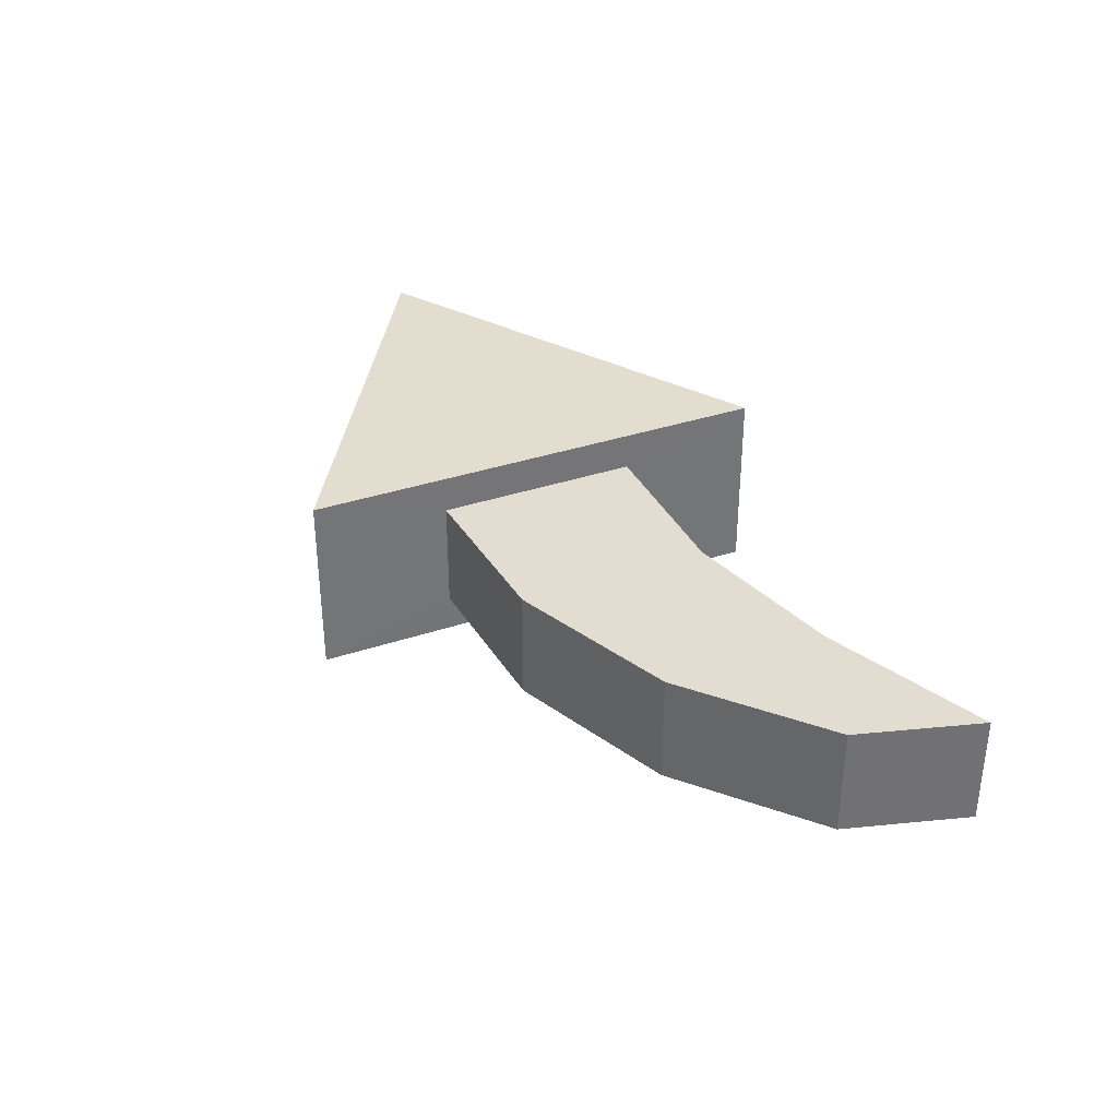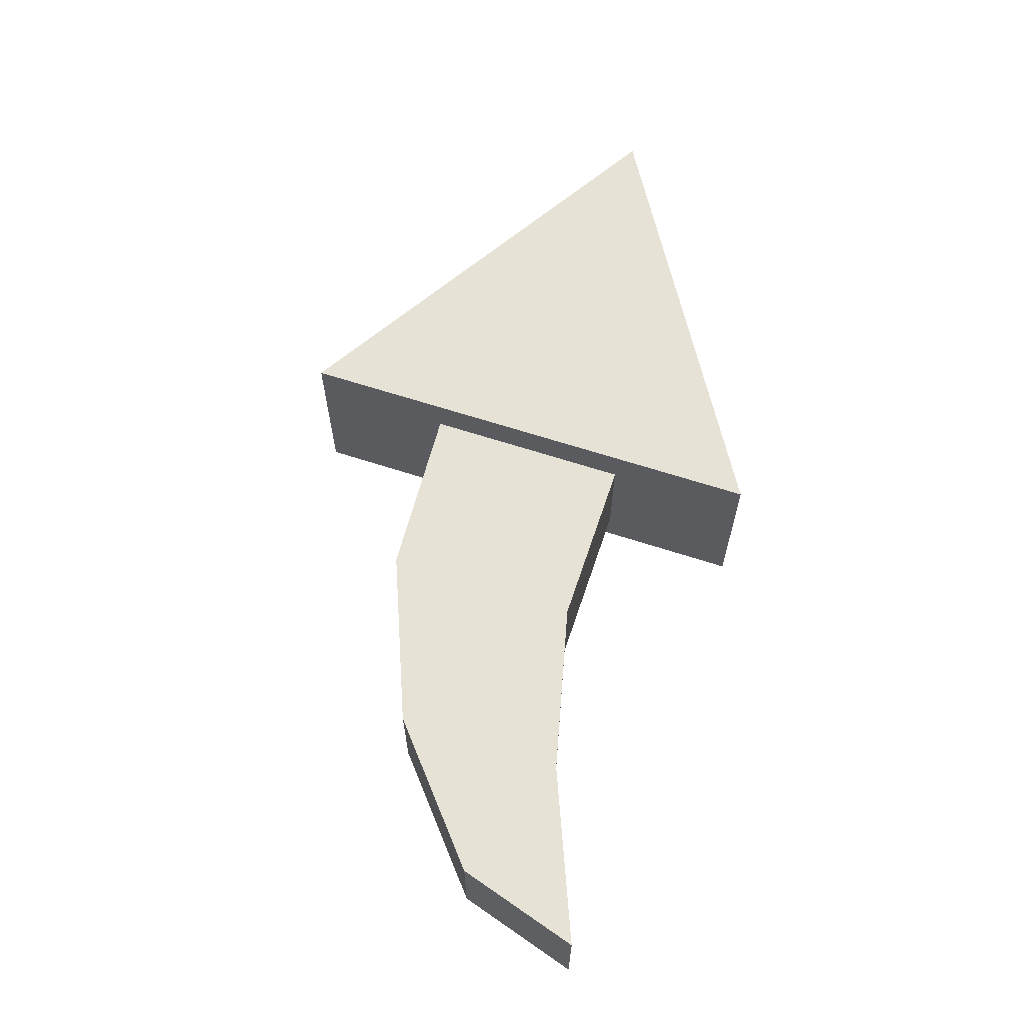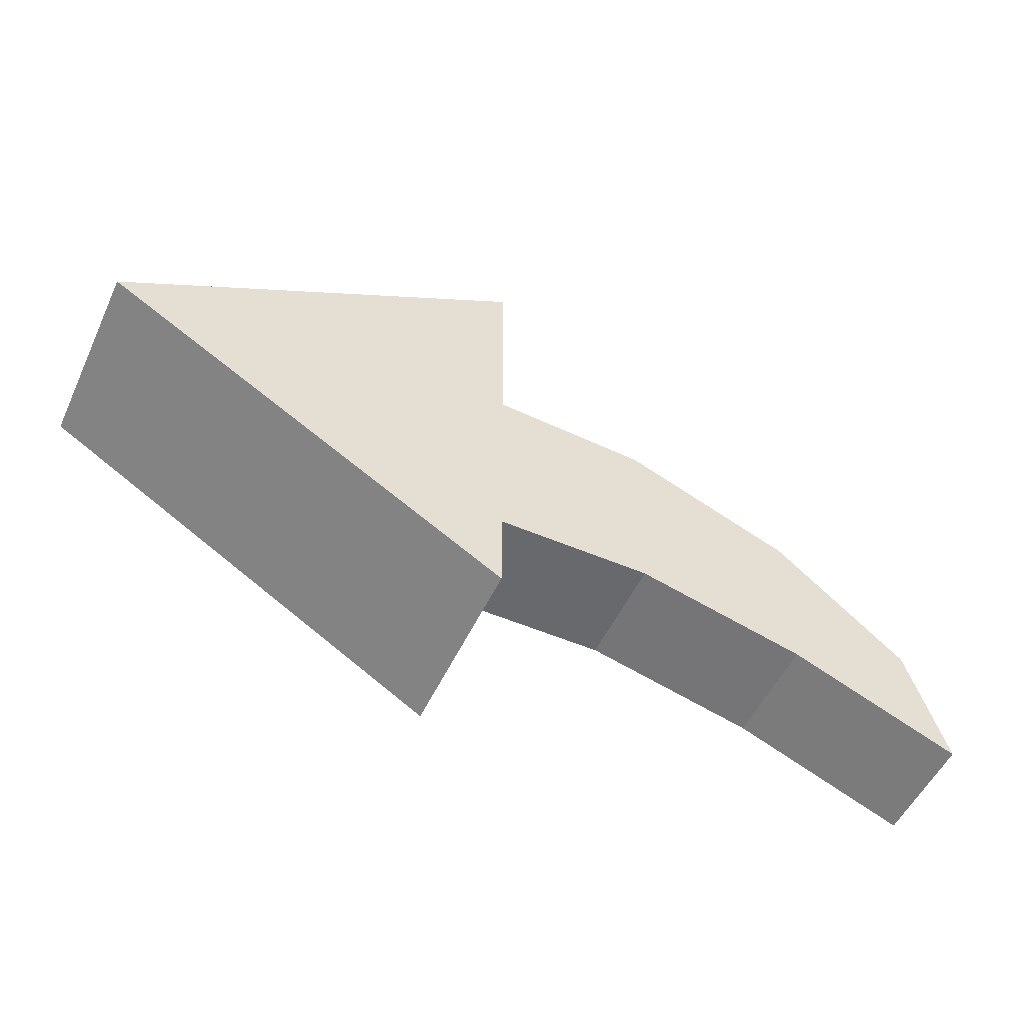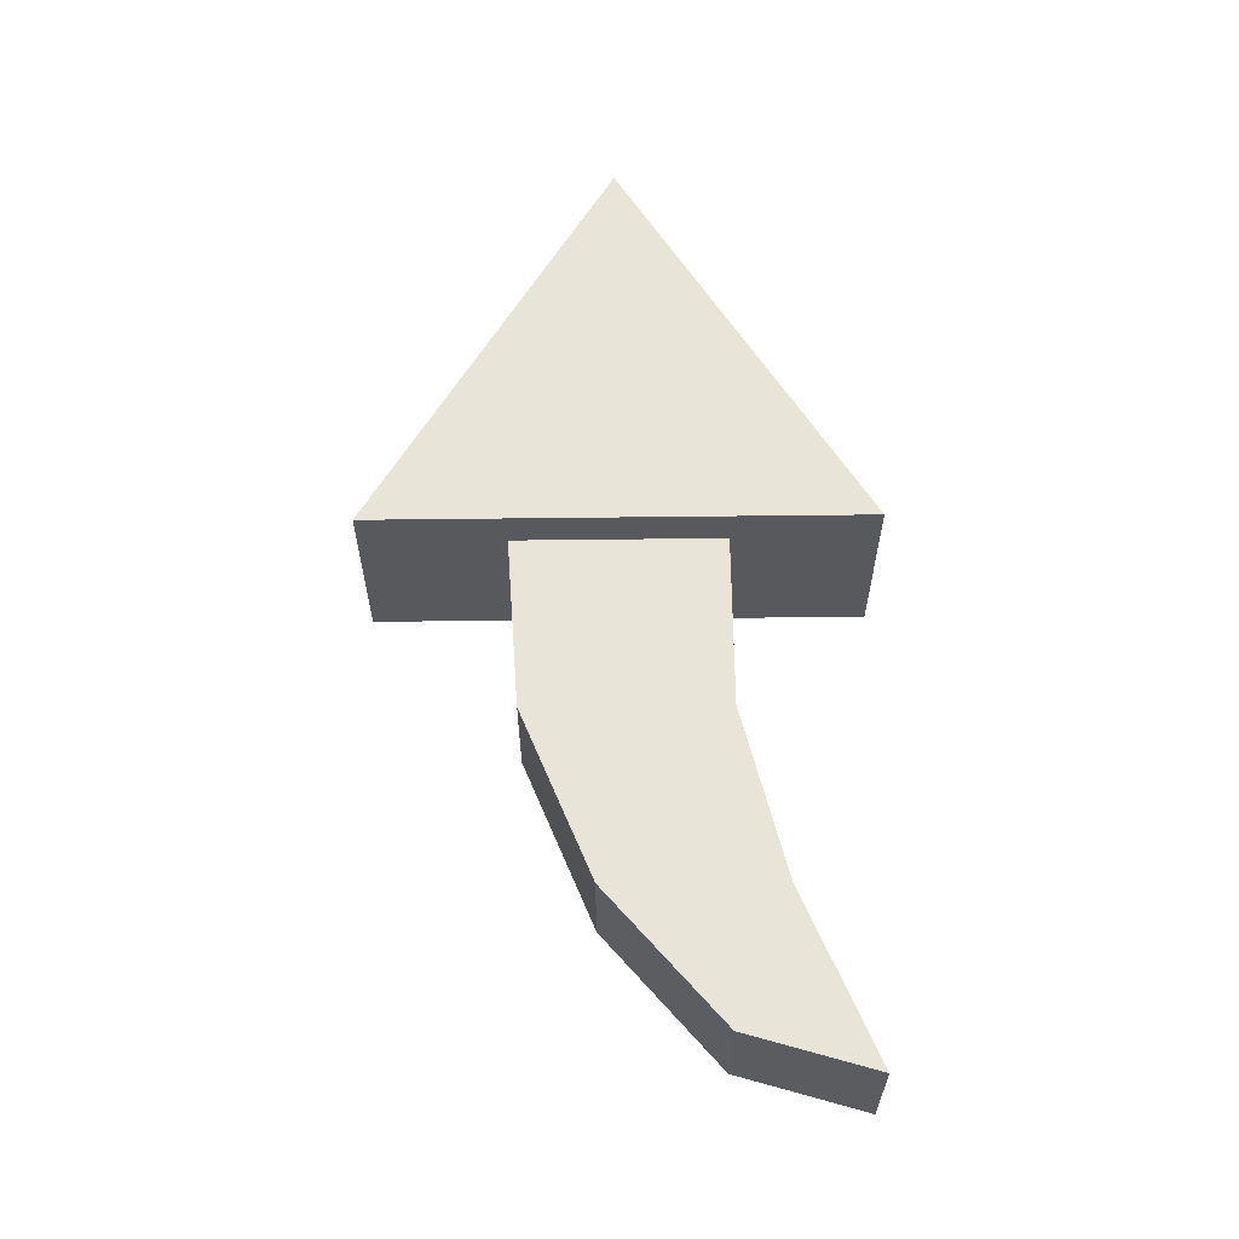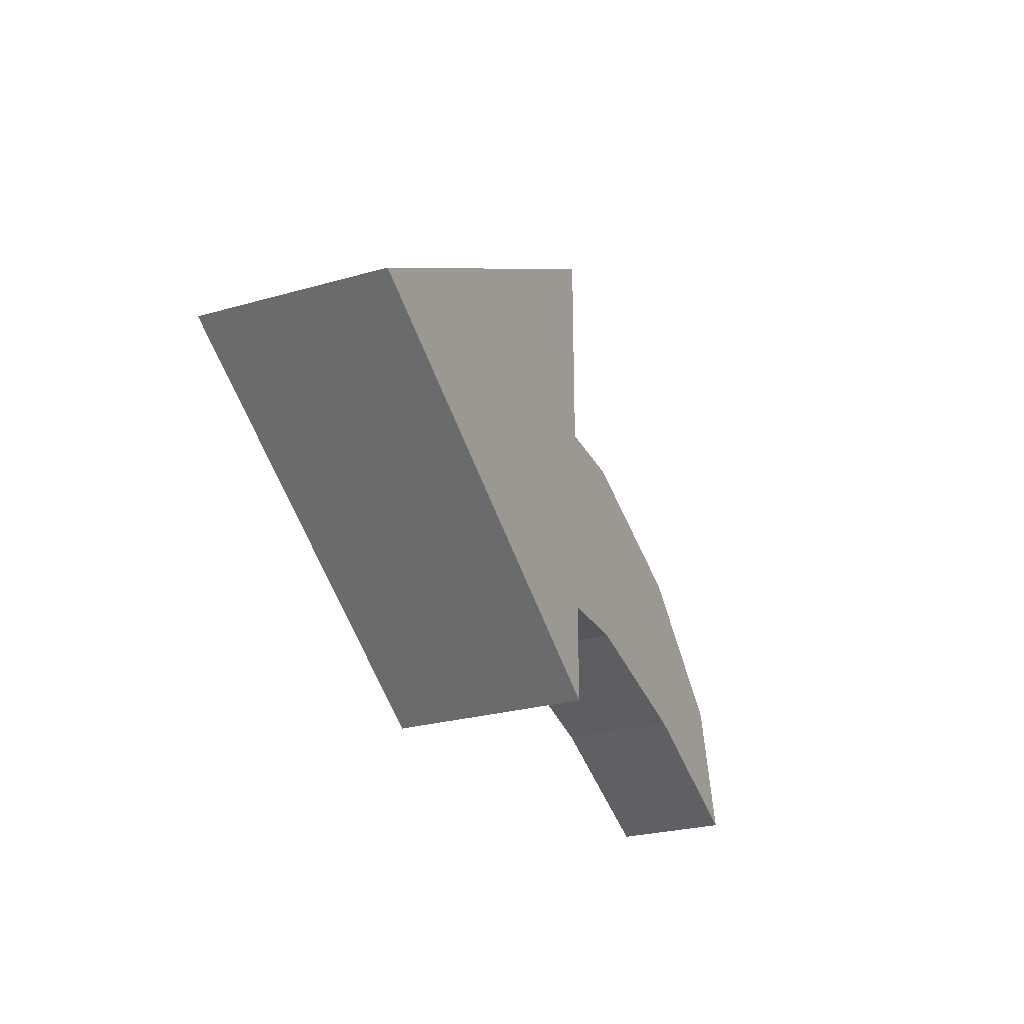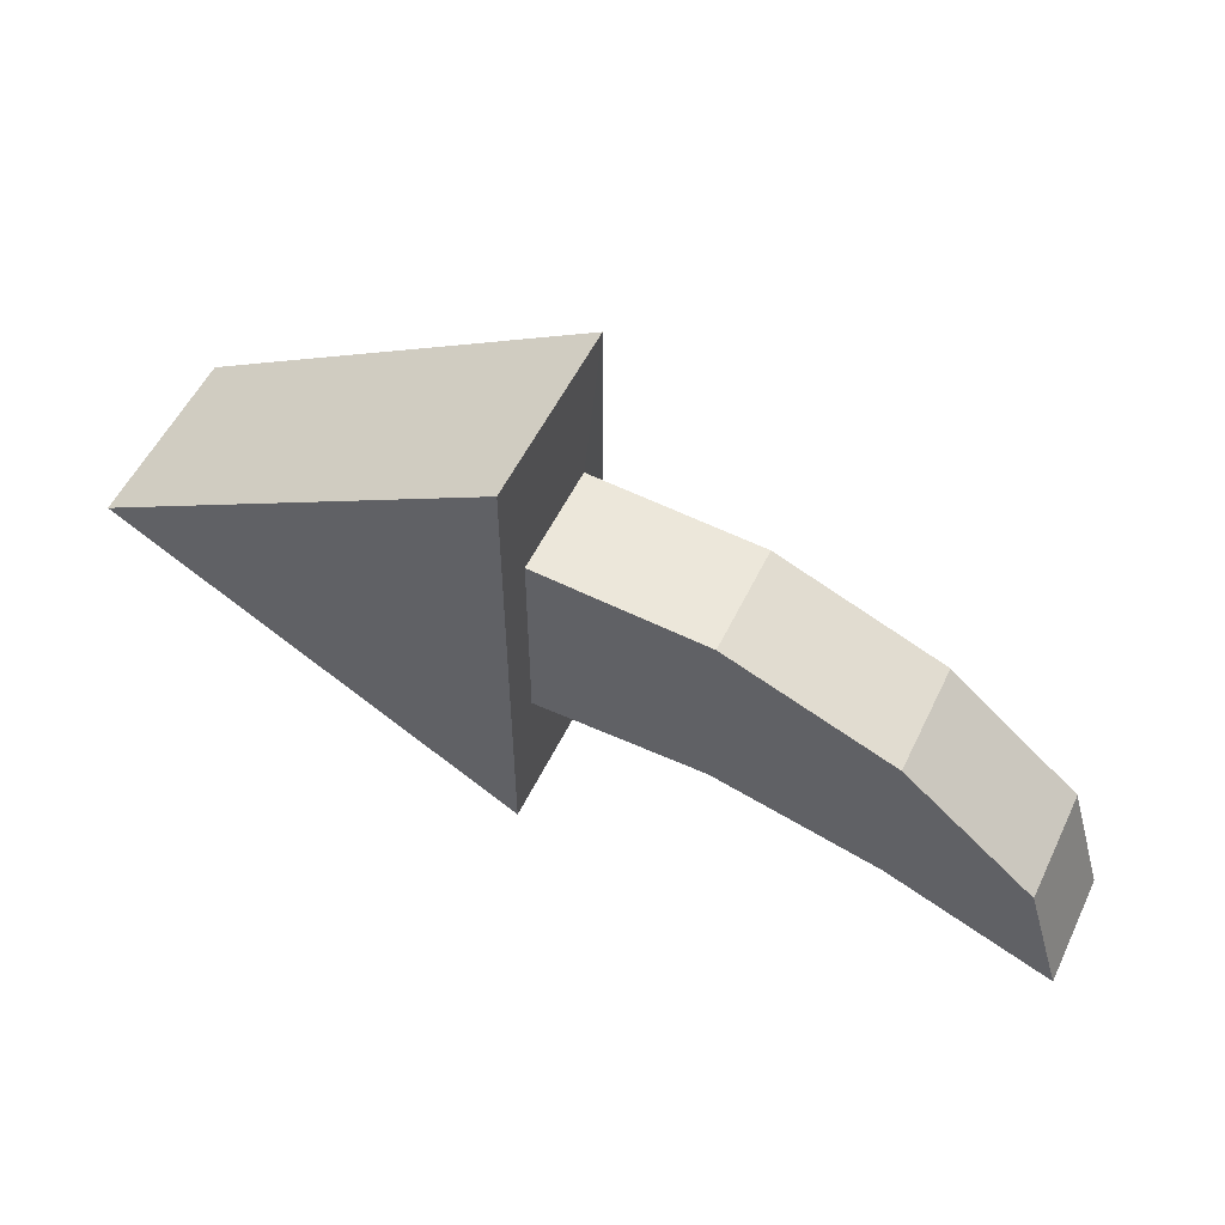
<metadata>
{"format":"obj","ext":"obj","renderer":"f3d","projection":"perspective","resolution":1024,"background":"white","views":[{"elev":35.1,"azim":-114.1,"up":"+Z"},{"elev":63.8,"azim":-71.7,"up":"+Z"},{"elev":-52.9,"azim":155.2,"up":"+Y"},{"elev":60.3,"azim":-90.7,"up":"+Z"},{"elev":-26.5,"azim":114.2,"up":"+Y"},{"elev":54.9,"azim":-154.4,"up":"+Y"}]}
</metadata>
<code>
o Cube
v 0.9981 4.752 -0.7691
v 0.9981 1.926 -0.7691
v 0.9981 4.752 0.7691
v 0.9981 1.926 0.7691
v -5.528 2.117 -0.7691
v -6.039 0.4068 -0.7691
v -5.528 2.117 0.7691
v -6.039 0.4068 0.7691
v 1 6.673 -1.29
v 1 0.005342 -1.29
v 1 6.673 1.29
v 1 0.005342 1.29
v 6.559 3.339 -1.271
v 6.559 3.339 1.271
v -1.393 1.935 -0.7691
v -1.393 4.61 0.7691
v -1.393 1.935 0.7691
v -1.393 4.61 -0.7691
v -3.716 1.367 -0.7691
v -3.716 3.669 0.7691
v -3.716 1.367 0.7691
v -3.716 3.669 -0.7691
f 22 5 7 20
f 21 20 7 8
f 8 7 5 6
f 15 2 4 17
f 3 4 12 11
f 15 18 1 2
f 9 11 14 13
f 2 1 9 10
f 4 2 10 12
f 1 3 11 9
f 10 9 13
f 12 10 13 14
f 11 12 14
f 19 22 18 15
f 19 15 17 21
f 4 3 16 17
f 1 18 16 3
f 6 19 21 8
f 6 5 22 19
f 17 16 20 21
f 18 22 20 16

</code>
